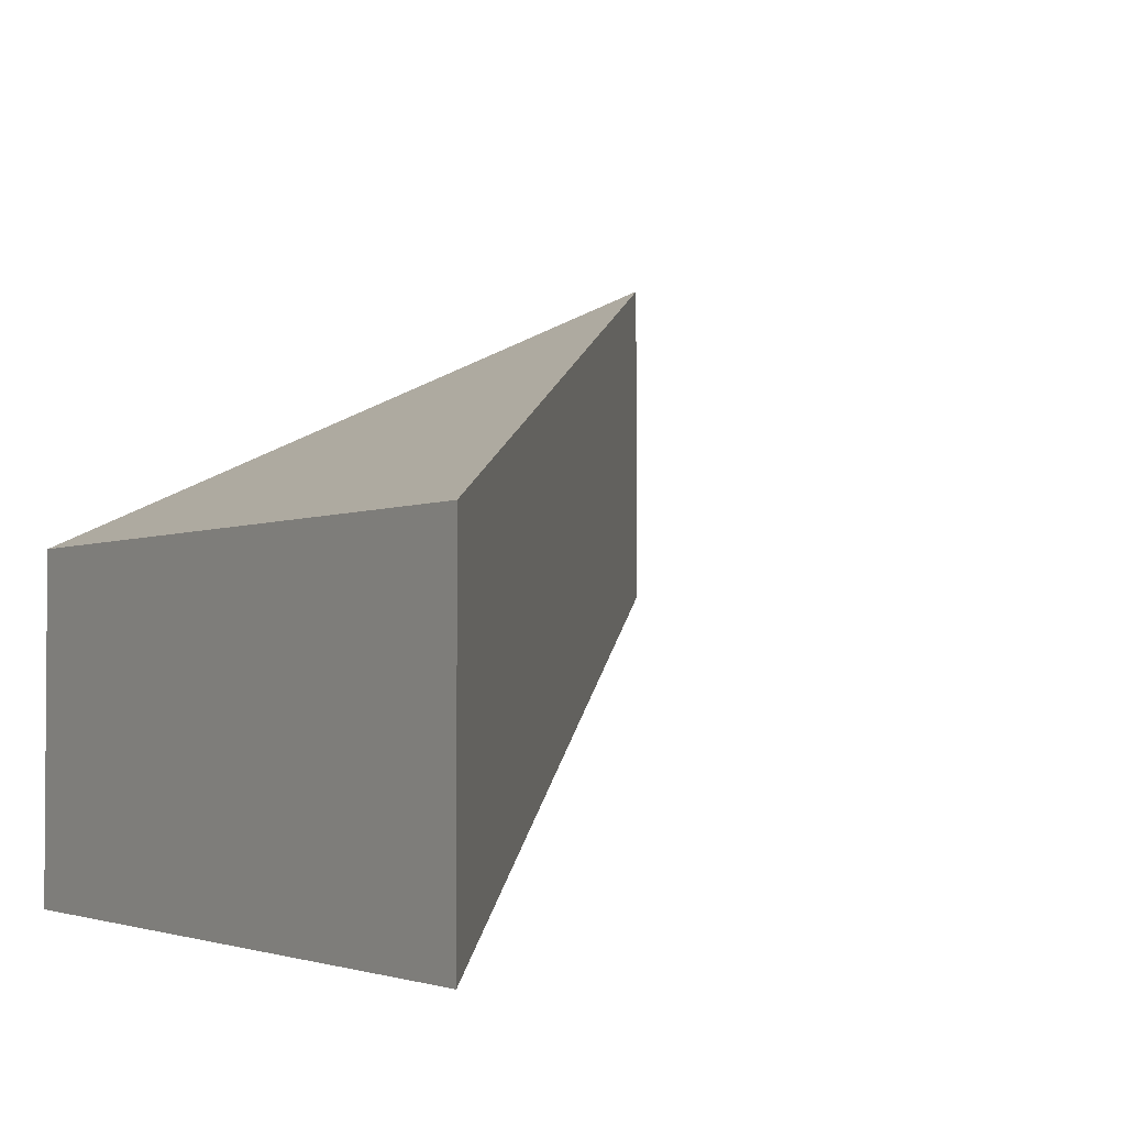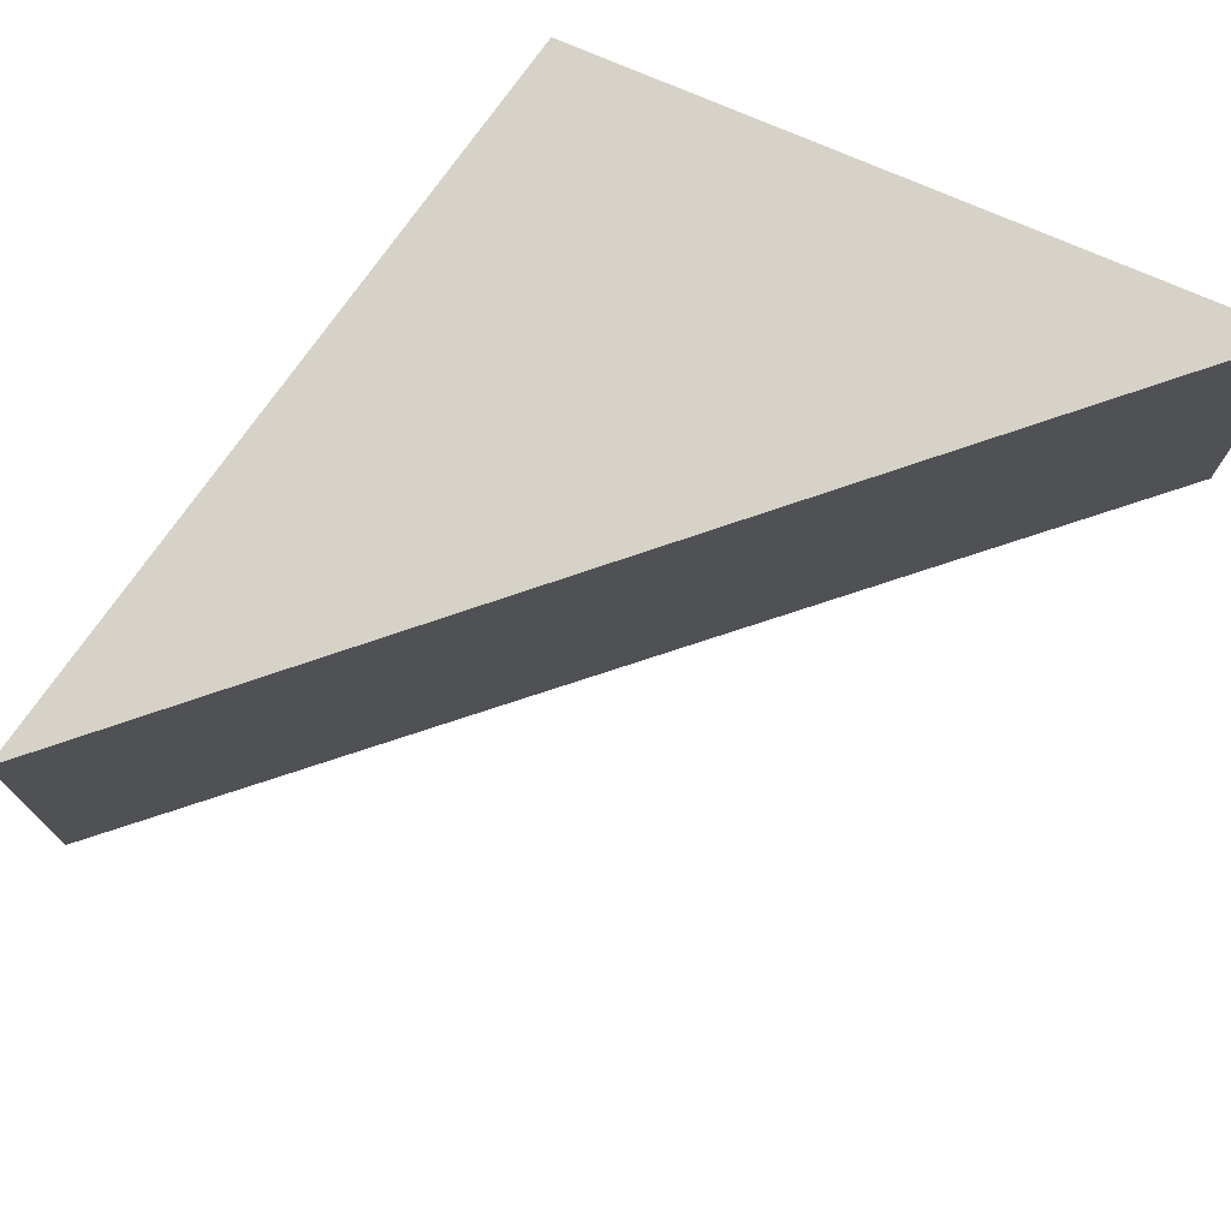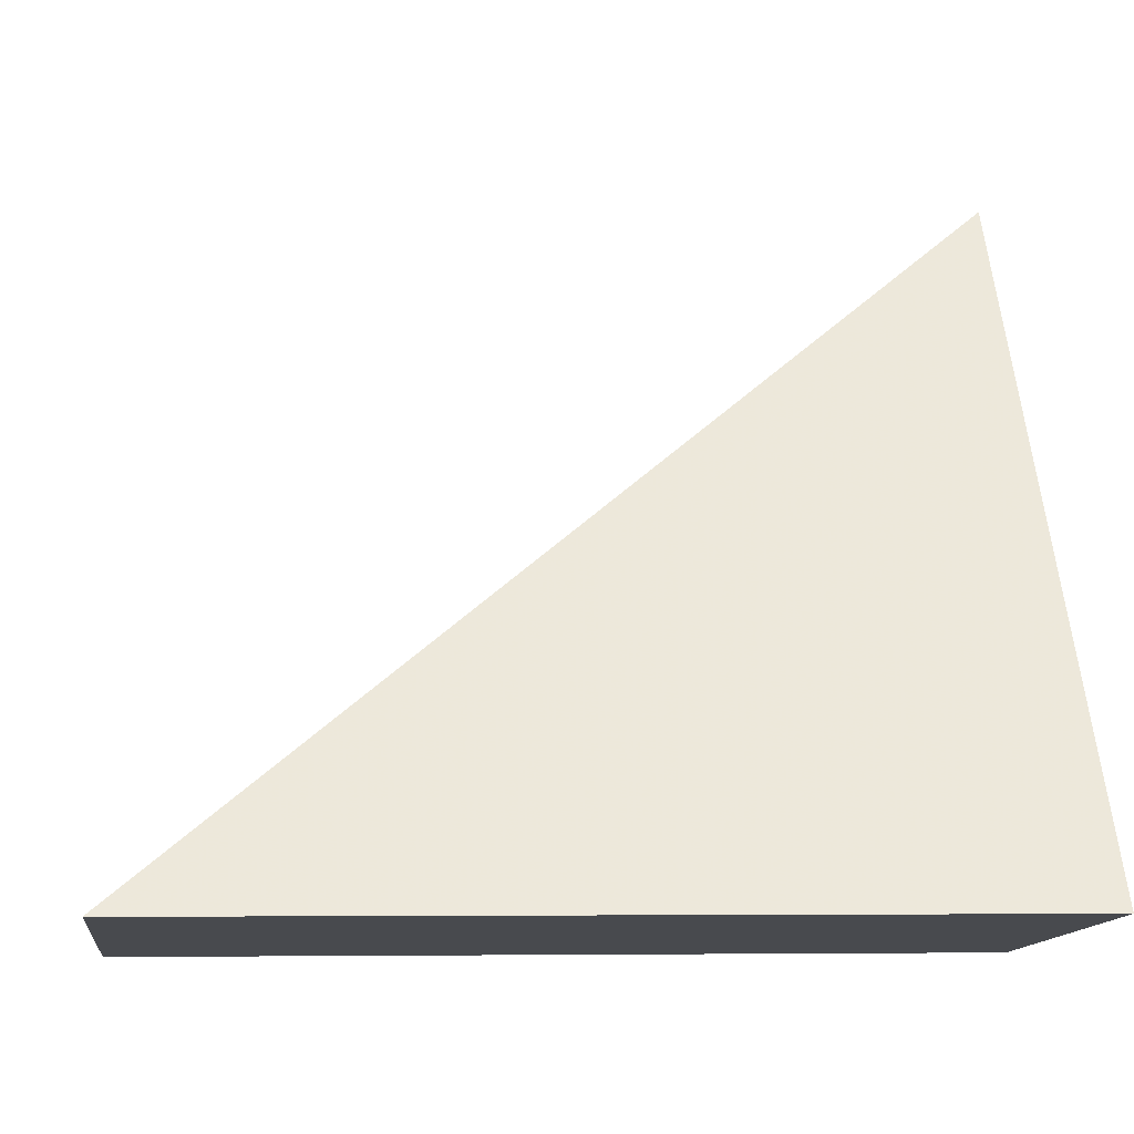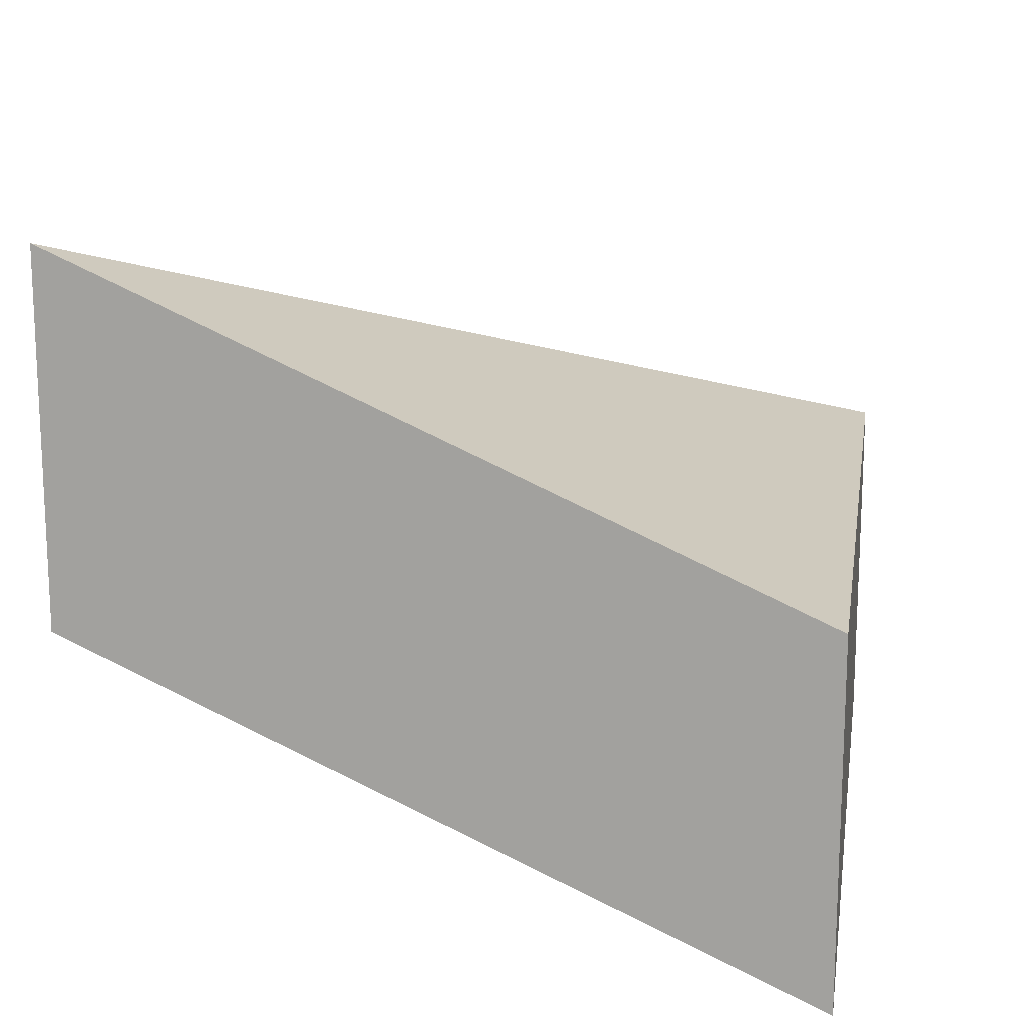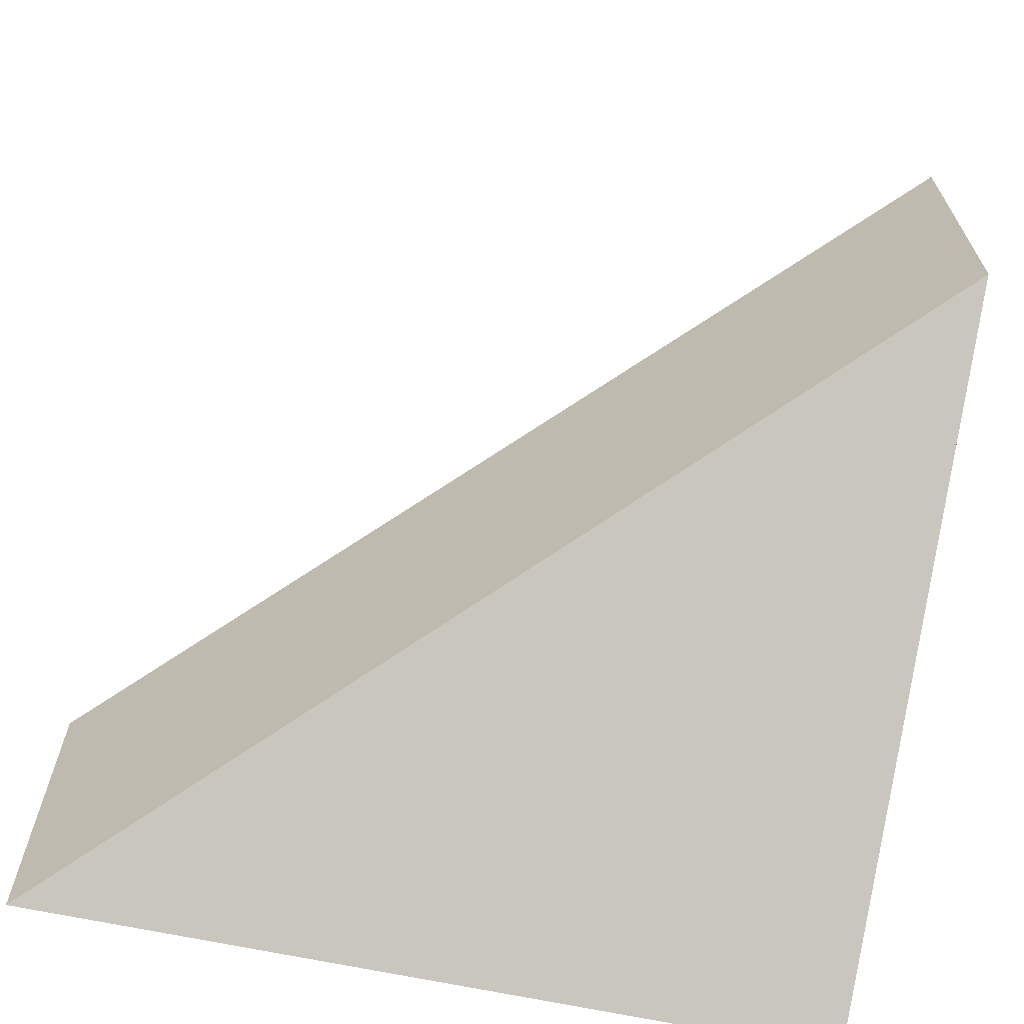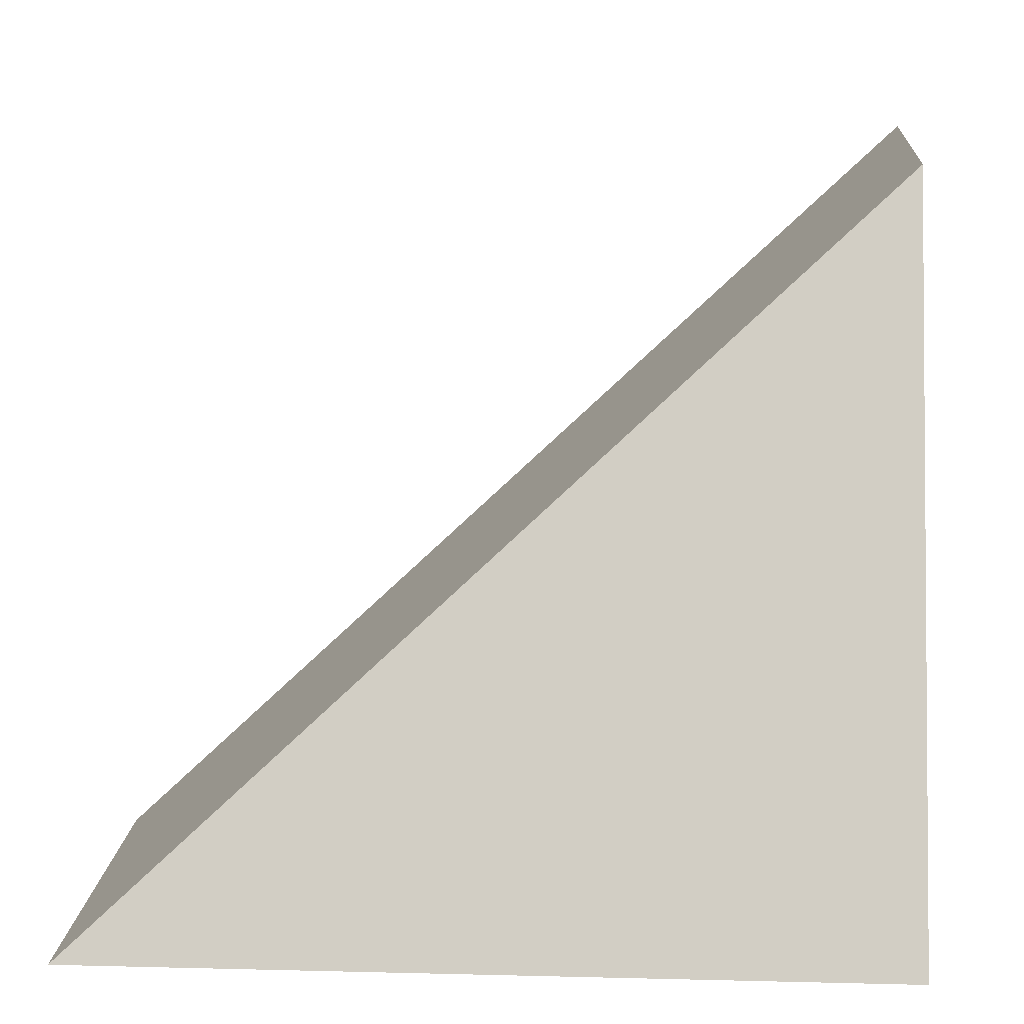
<metadata>
{"format":"obj","ext":"obj","renderer":"f3d","projection":"perspective","resolution":1024,"background":"white","views":[{"elev":-2.7,"azim":56.9,"up":"+Z"},{"elev":74.9,"azim":124.1,"up":"+Z"},{"elev":-13.1,"azim":172.9,"up":"+Y"},{"elev":15.8,"azim":-81.8,"up":"+Z"},{"elev":-66.4,"azim":167.1,"up":"+Z"},{"elev":15.0,"azim":-175.2,"up":"+Y"}]}
</metadata>
<code>
v 0.1404 0.02409 -0.1541
v 0.1249 0.02433 -0.1541
v 0.1252 0.03771 -0.1481
v 0.1404 0.02409 -0.1609
v 0.1249 0.02433 -0.1609
v 0.1252 0.03771 -0.1548
f 1 2 3
f 1 5 2
f 2 6 3
f 3 6 1
f 1 4 5
f 2 5 6
f 1 6 4
f 5 4 6

</code>
